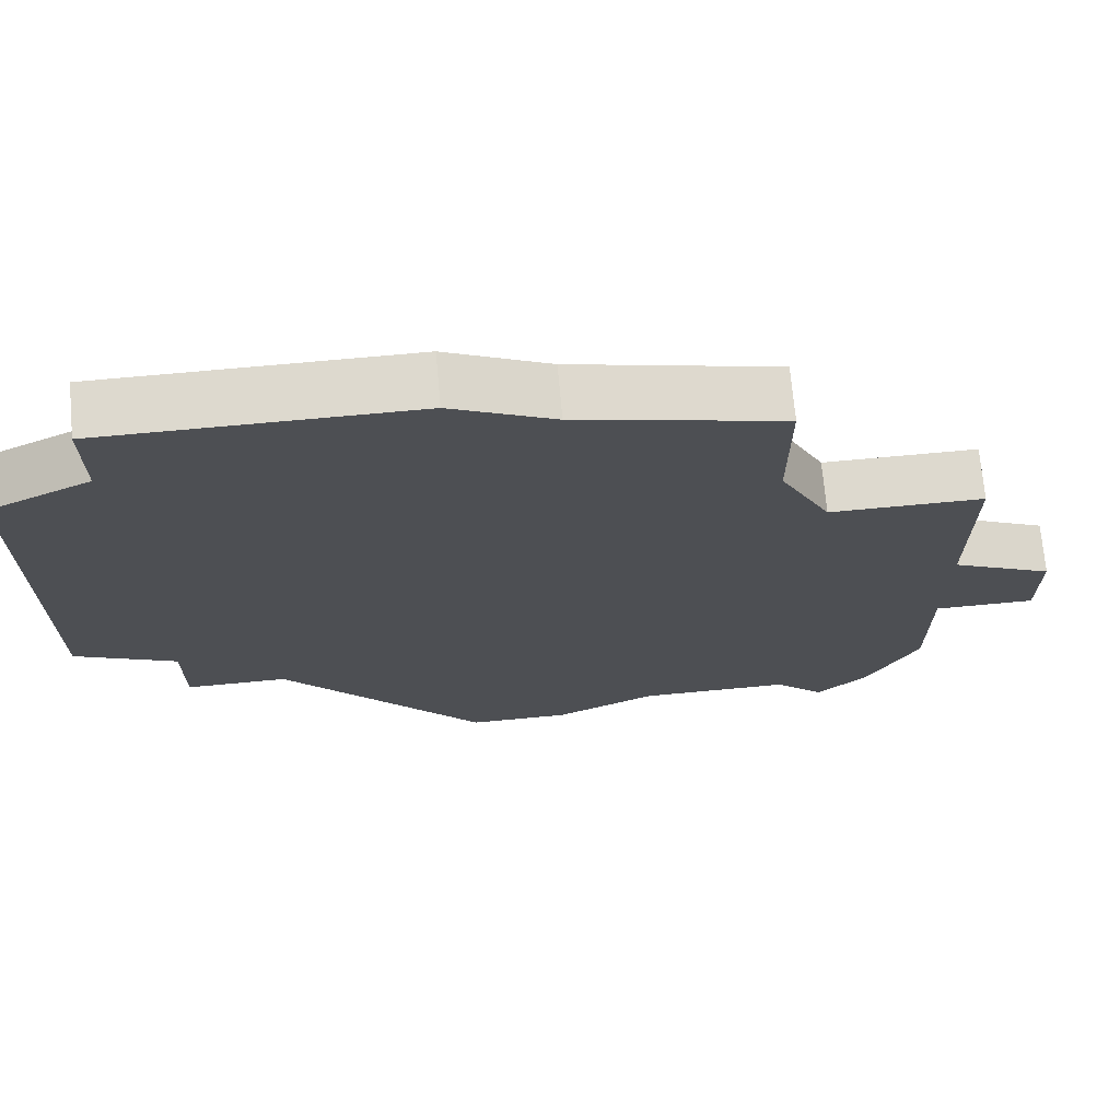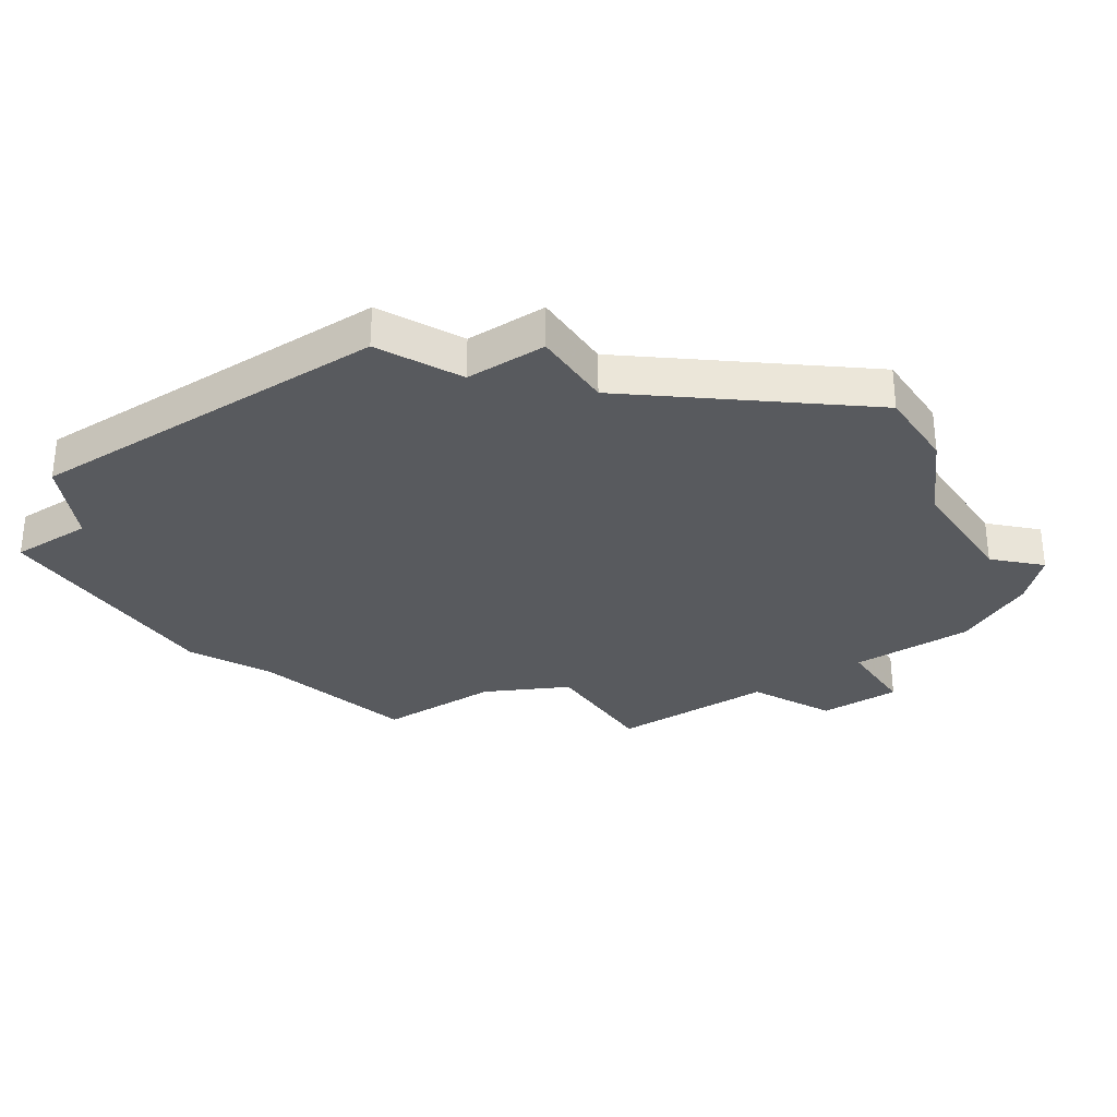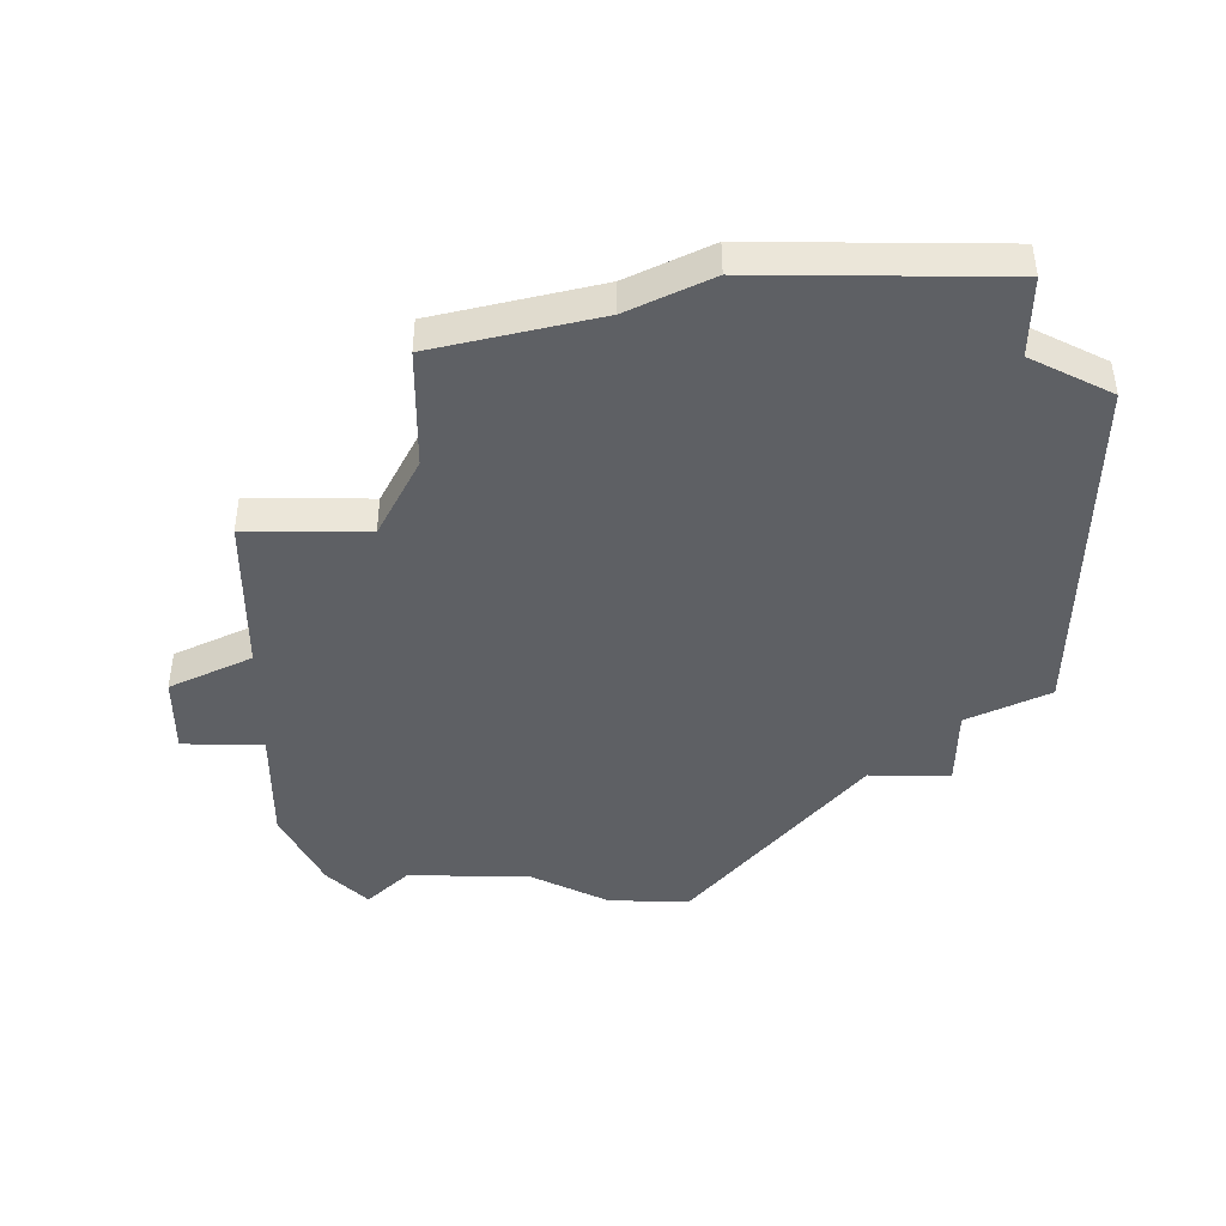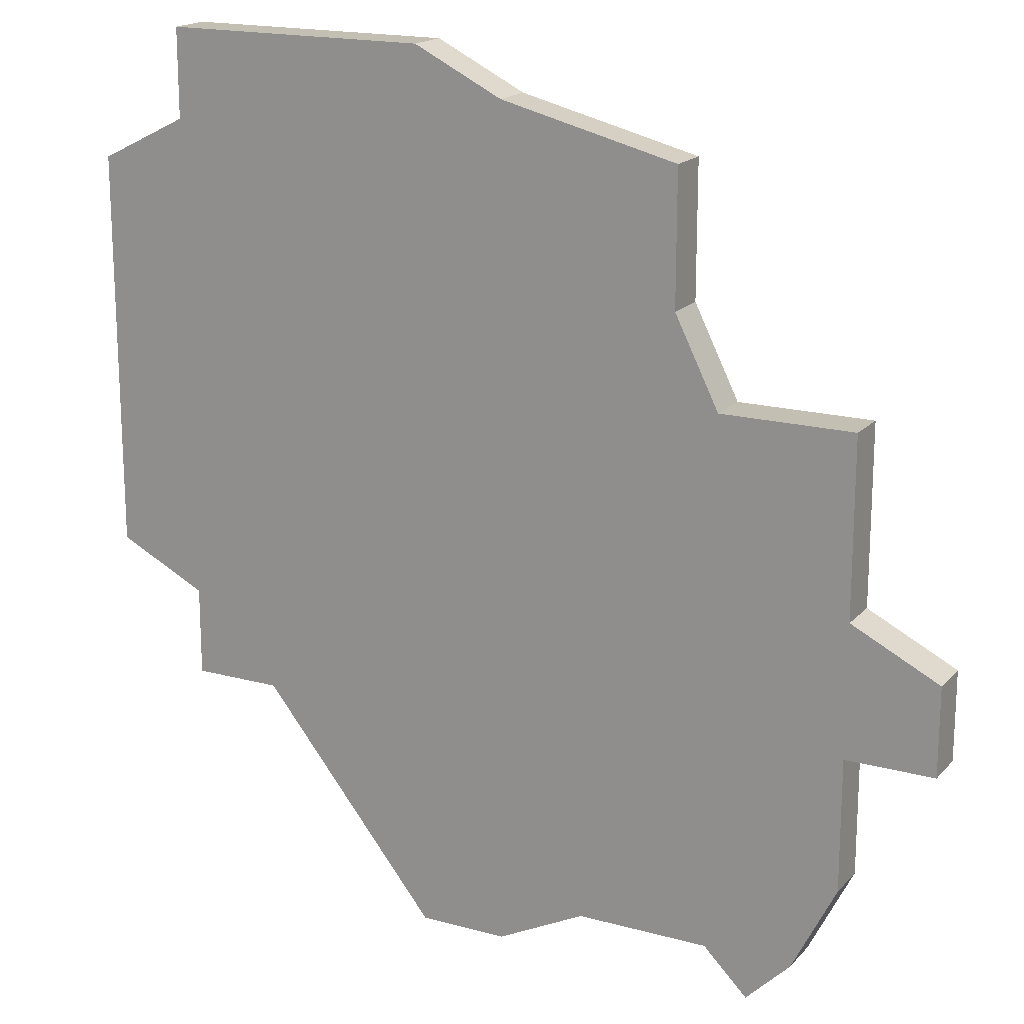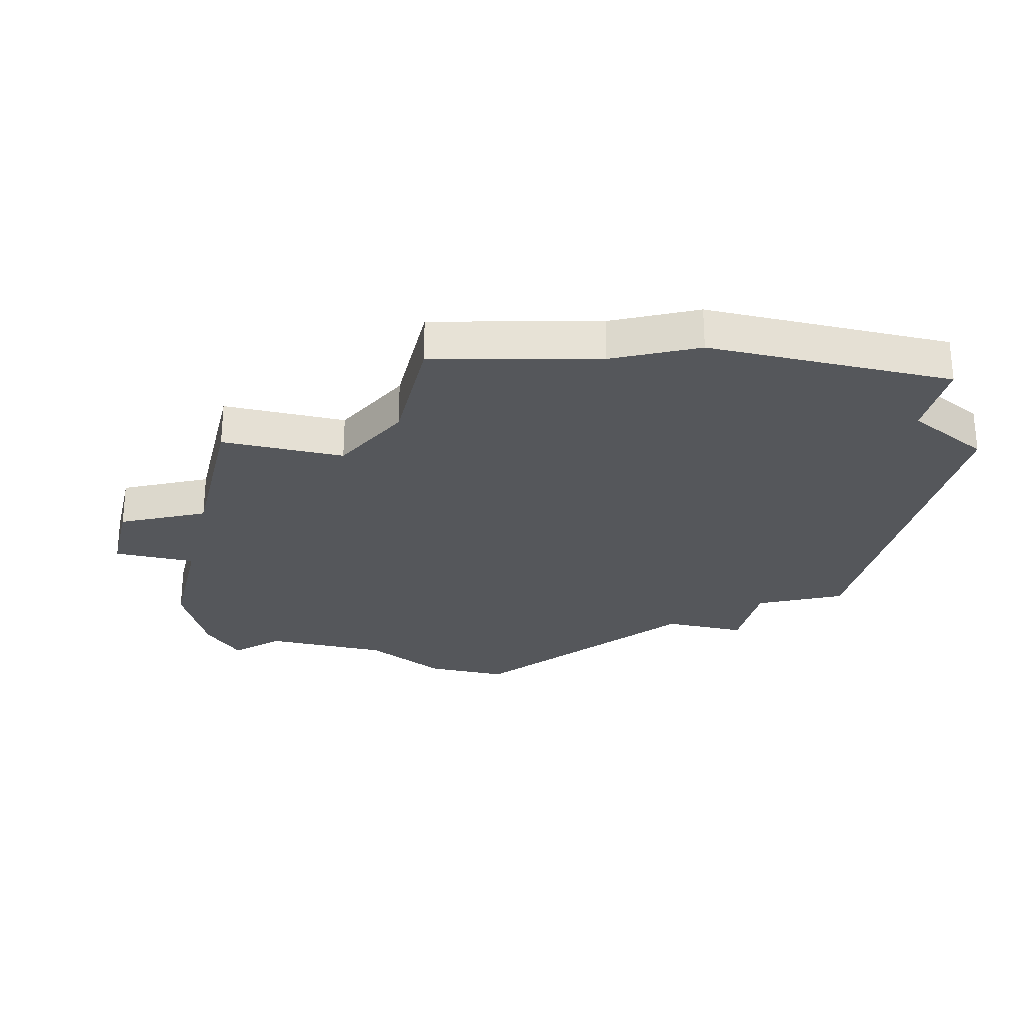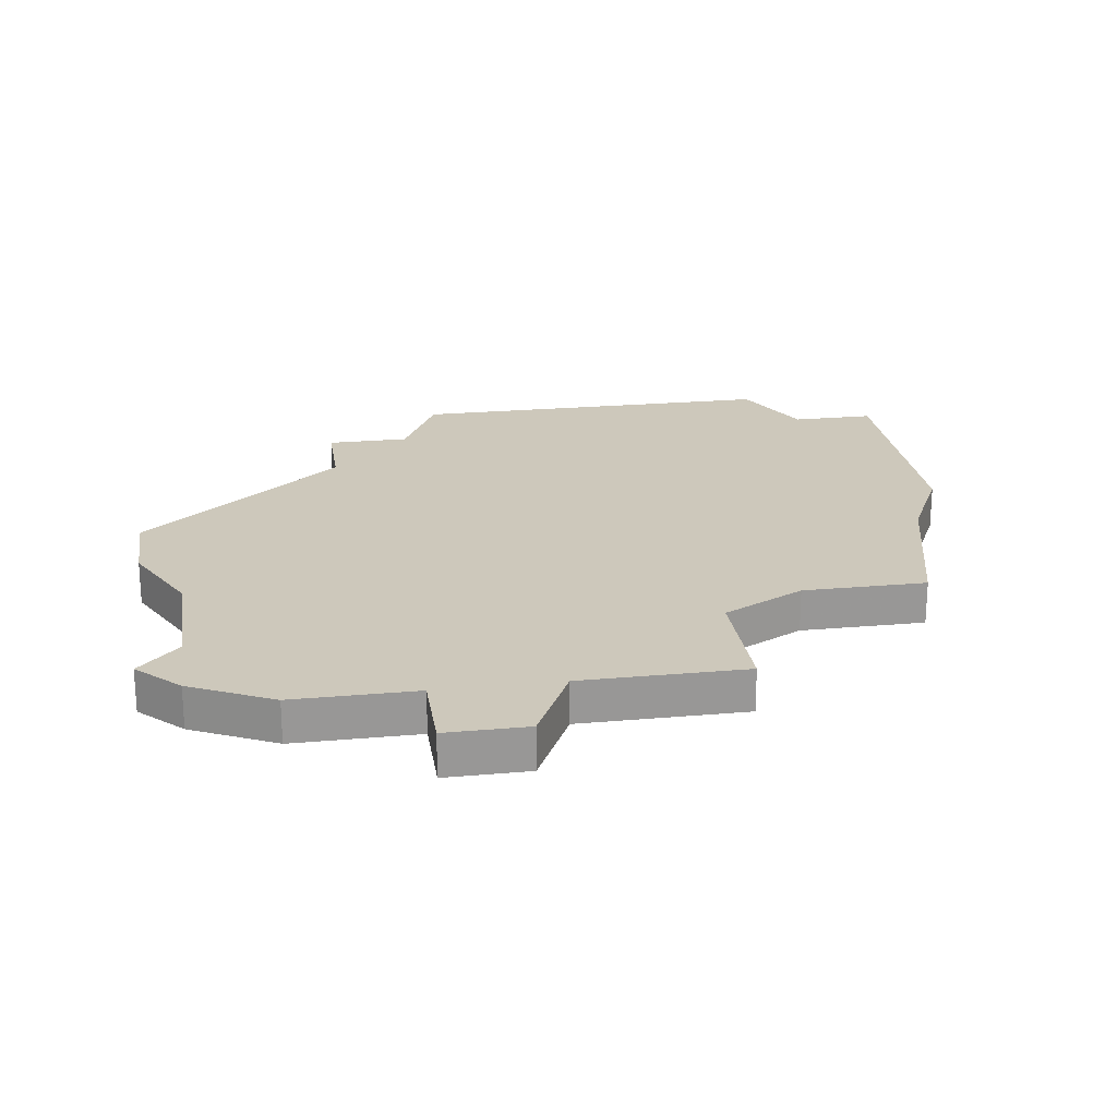
<metadata>
{"format":"obj","ext":"obj","renderer":"f3d","projection":"perspective","resolution":1024,"background":"white","views":[{"elev":71.8,"azim":-5.2,"up":"+Y"},{"elev":-30.5,"azim":-56.4,"up":"+Z"},{"elev":-42.9,"azim":179.5,"up":"+Z"},{"elev":17.9,"azim":28.1,"up":"+Y"},{"elev":-26.5,"azim":166.3,"up":"+Z"},{"elev":22.0,"azim":81.2,"up":"+Z"}]}
</metadata>
<code>
v 4029 -1012 0
v 4029 -1012 1
v 4037 -1016 0
v 4037 -1016 1
v 4045 -1009 0
v 4045 -1009 1
v 4045 -1011 0
v 4045 -1011 1
v 4027 -1010 0
v 4027 -1010 1
v 4027 -1012 0
v 4027 -1012 1
v 4027 -997 0
v 4027 -997 1
v 4027 -999 0
v 4027 -999 1
v 4035 -1017 0
v 4035 -1017 1
v 4035 -998 0
v 4035 -998 1
v 4043 -1008 0
v 4043 -1008 1
v 4043 -1011 0
v 4043 -1011 1
v 4043 -1004 0
v 4043 -1004 1
v 4043 -1014 0
v 4043 -1014 1
v 4042 -1016 0
v 4042 -1016 1
v 4025 -1000 0
v 4025 -1000 1
v 4025 -1009 0
v 4025 -1009 1
v 4033 -1017 0
v 4033 -1017 1
v 4033 -997 0
v 4033 -997 1
v 4041 -1017 0
v 4041 -1017 1
v 4040 -1016 0
v 4040 -1016 1
v 4040 -1004 0
v 4040 -1004 1
v 4039 -1002 0
v 4039 -1002 1
v 4039 -999 0
v 4039 -999 1
f 9 1 11
f 9 19 45
f 3 17 35
f 1 3 35
f 9 45 1
f 31 15 33
f 15 9 33
f 13 37 15
f 19 15 37
f 15 19 9
f 43 3 1
f 29 39 41
f 27 29 41
f 5 7 23
f 41 23 27
f 3 43 23
f 43 1 45
f 19 47 45
f 23 21 5
f 43 25 21
f 21 23 43
f 23 41 3
f 12 2 10
f 46 20 10
f 36 18 4
f 36 4 2
f 2 46 10
f 34 16 32
f 34 10 16
f 16 38 14
f 38 16 20
f 10 20 16
f 2 4 44
f 42 40 30
f 42 30 28
f 24 8 6
f 28 24 42
f 24 44 4
f 46 2 44
f 46 48 20
f 6 22 24
f 22 26 44
f 44 24 22
f 4 42 24
f 16 14 15
f 15 14 13
f 32 16 31
f 31 16 15
f 34 32 33
f 33 32 31
f 10 34 9
f 9 34 33
f 12 10 11
f 11 10 9
f 2 12 1
f 1 12 11
f 36 2 35
f 35 2 1
f 18 36 17
f 17 36 35
f 4 18 3
f 3 18 17
f 42 4 41
f 41 4 3
f 40 42 39
f 39 42 41
f 30 40 29
f 29 40 39
f 28 30 27
f 27 30 29
f 24 28 23
f 23 28 27
f 8 24 7
f 7 24 23
f 6 8 5
f 5 8 7
f 22 6 21
f 21 6 5
f 26 22 25
f 25 22 21
f 44 26 43
f 43 26 25
f 46 44 45
f 45 44 43
f 48 46 47
f 47 46 45
f 20 48 19
f 19 48 47
f 14 38 13
f 13 38 37
f 38 20 37
f 37 20 19

</code>
